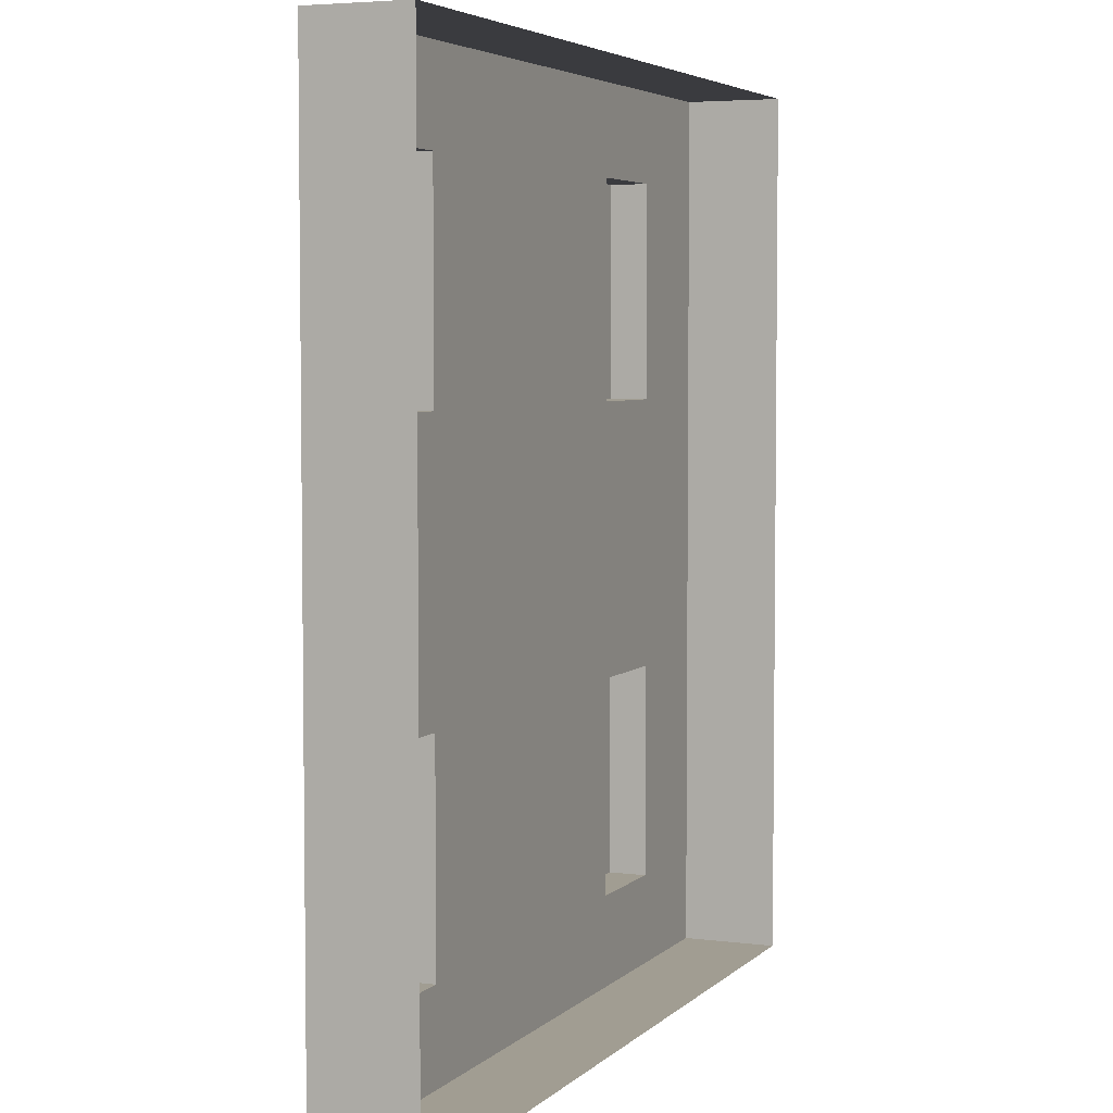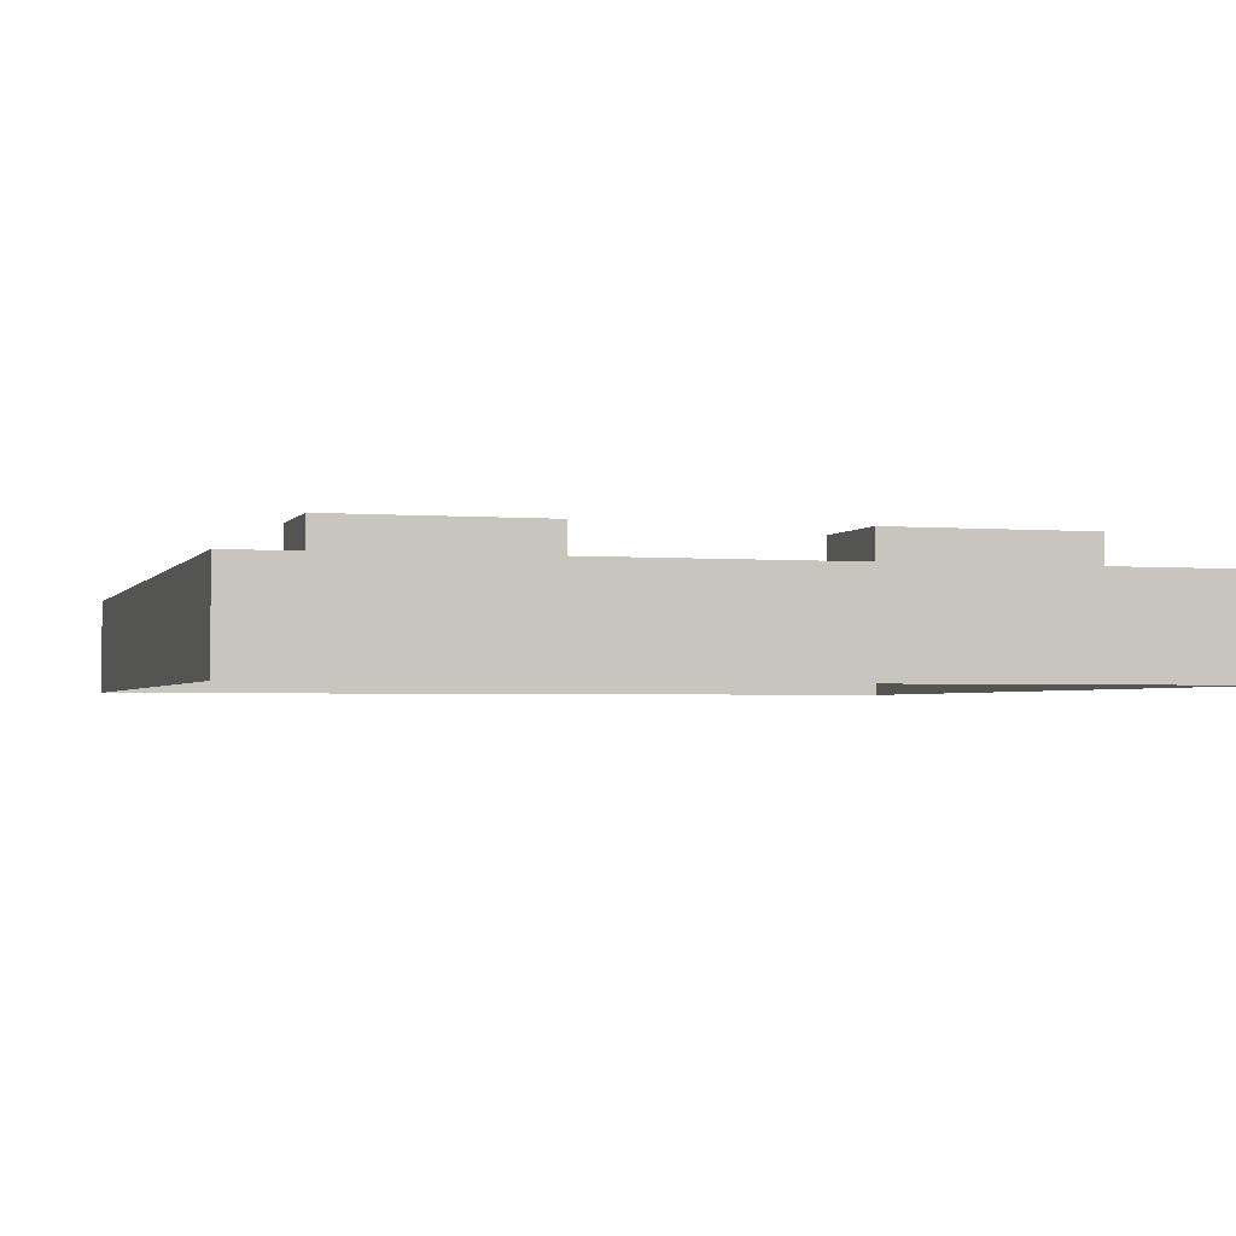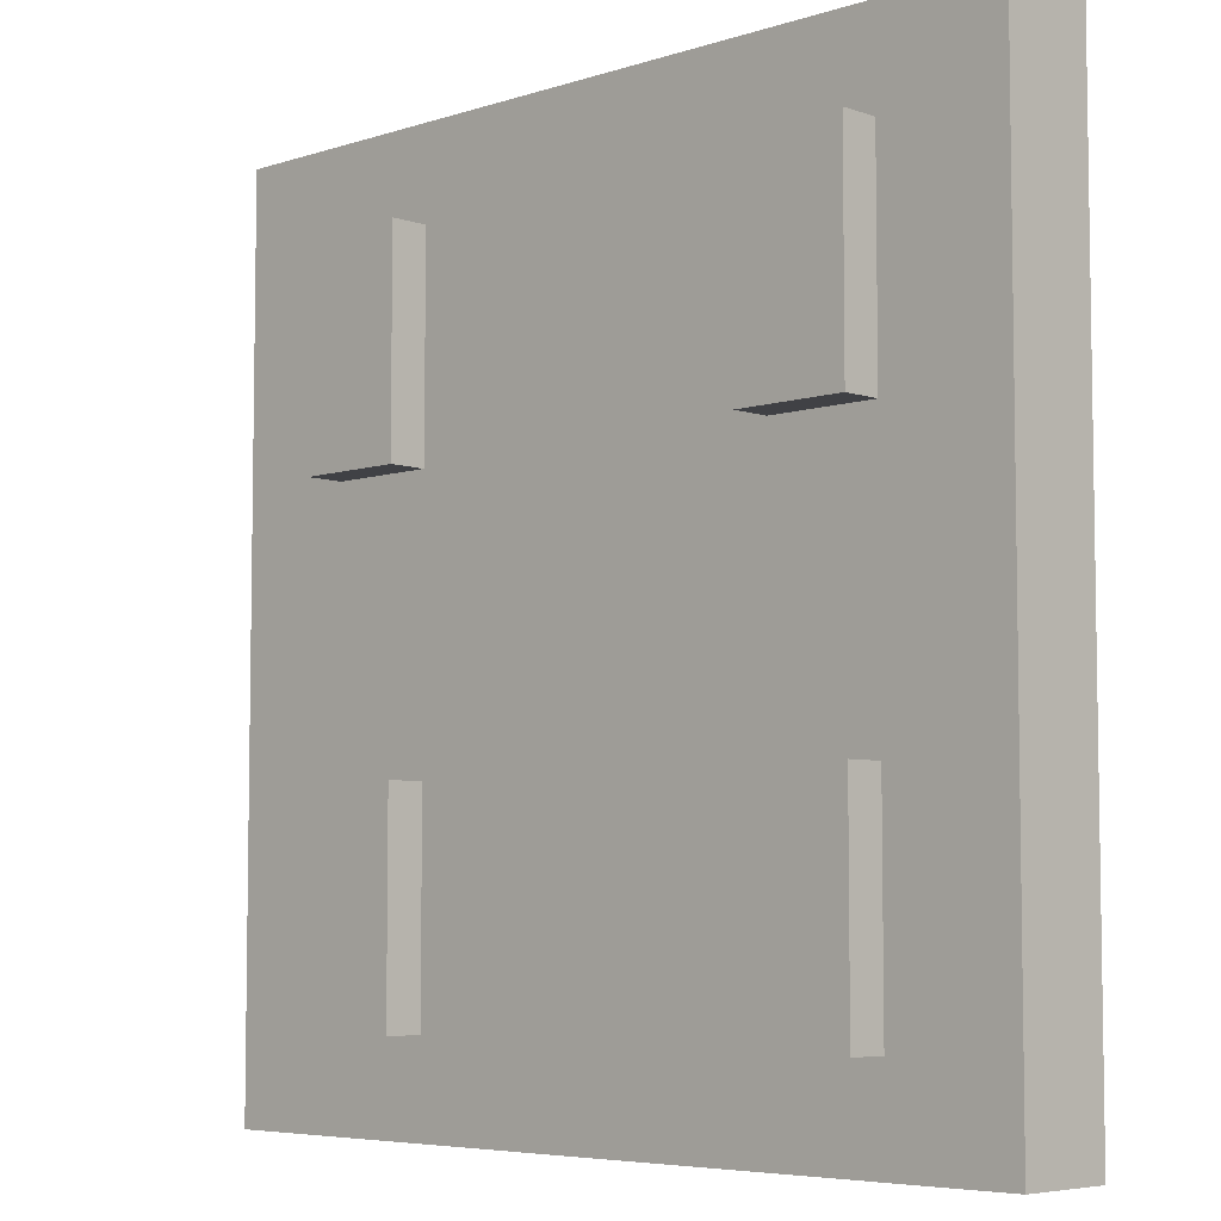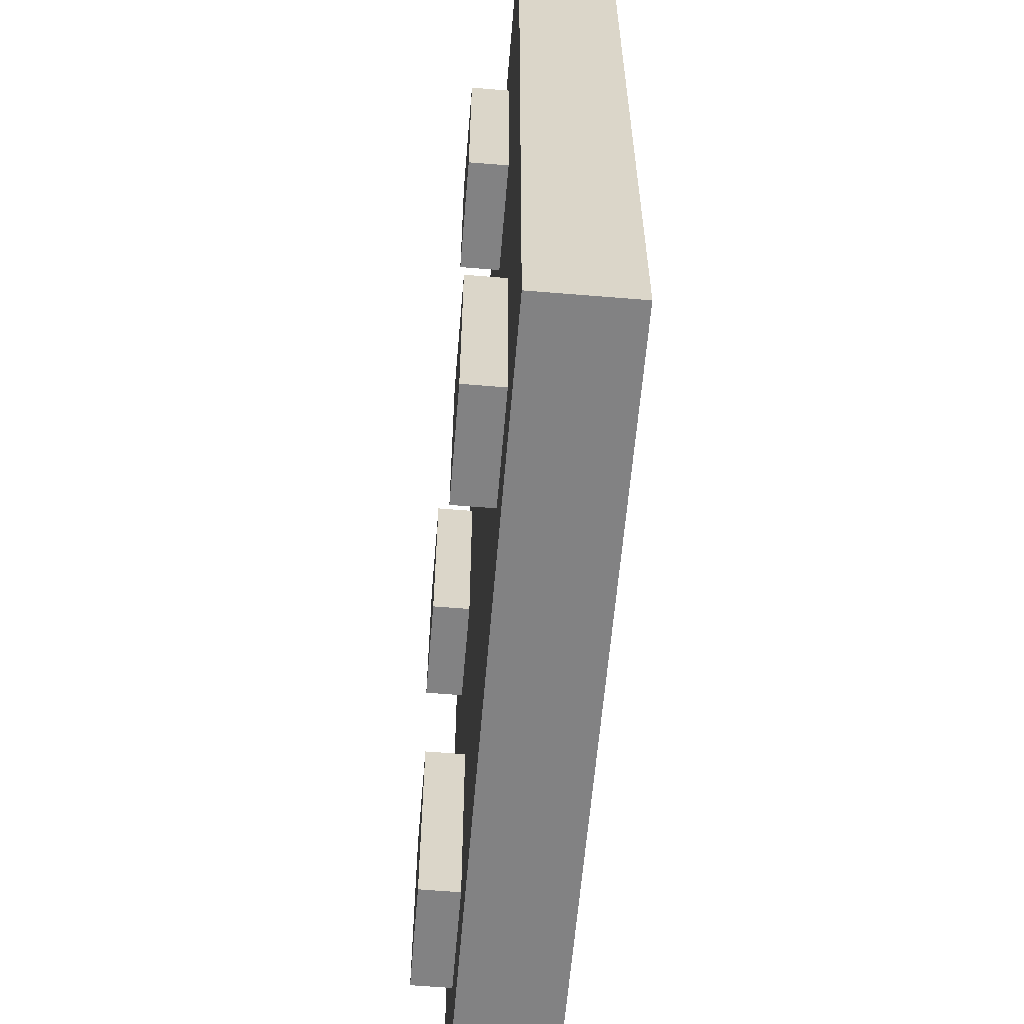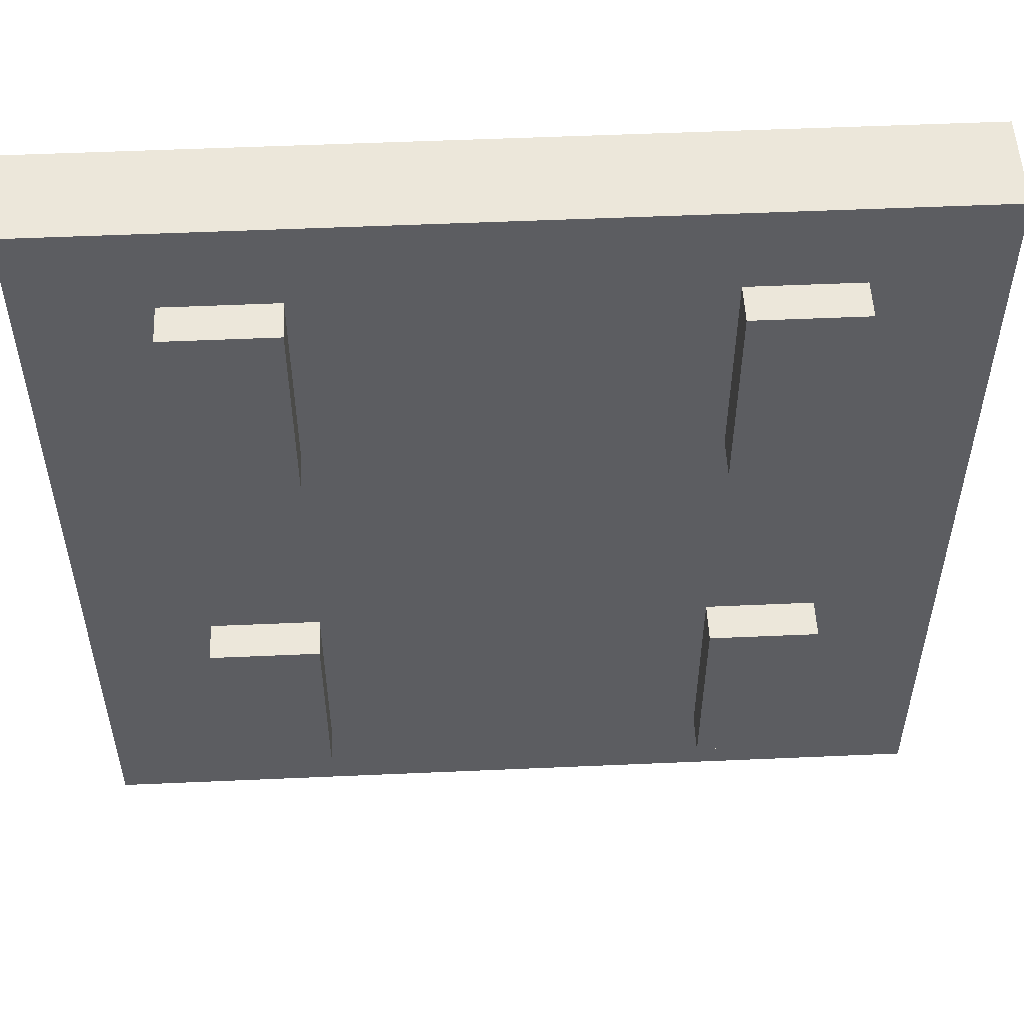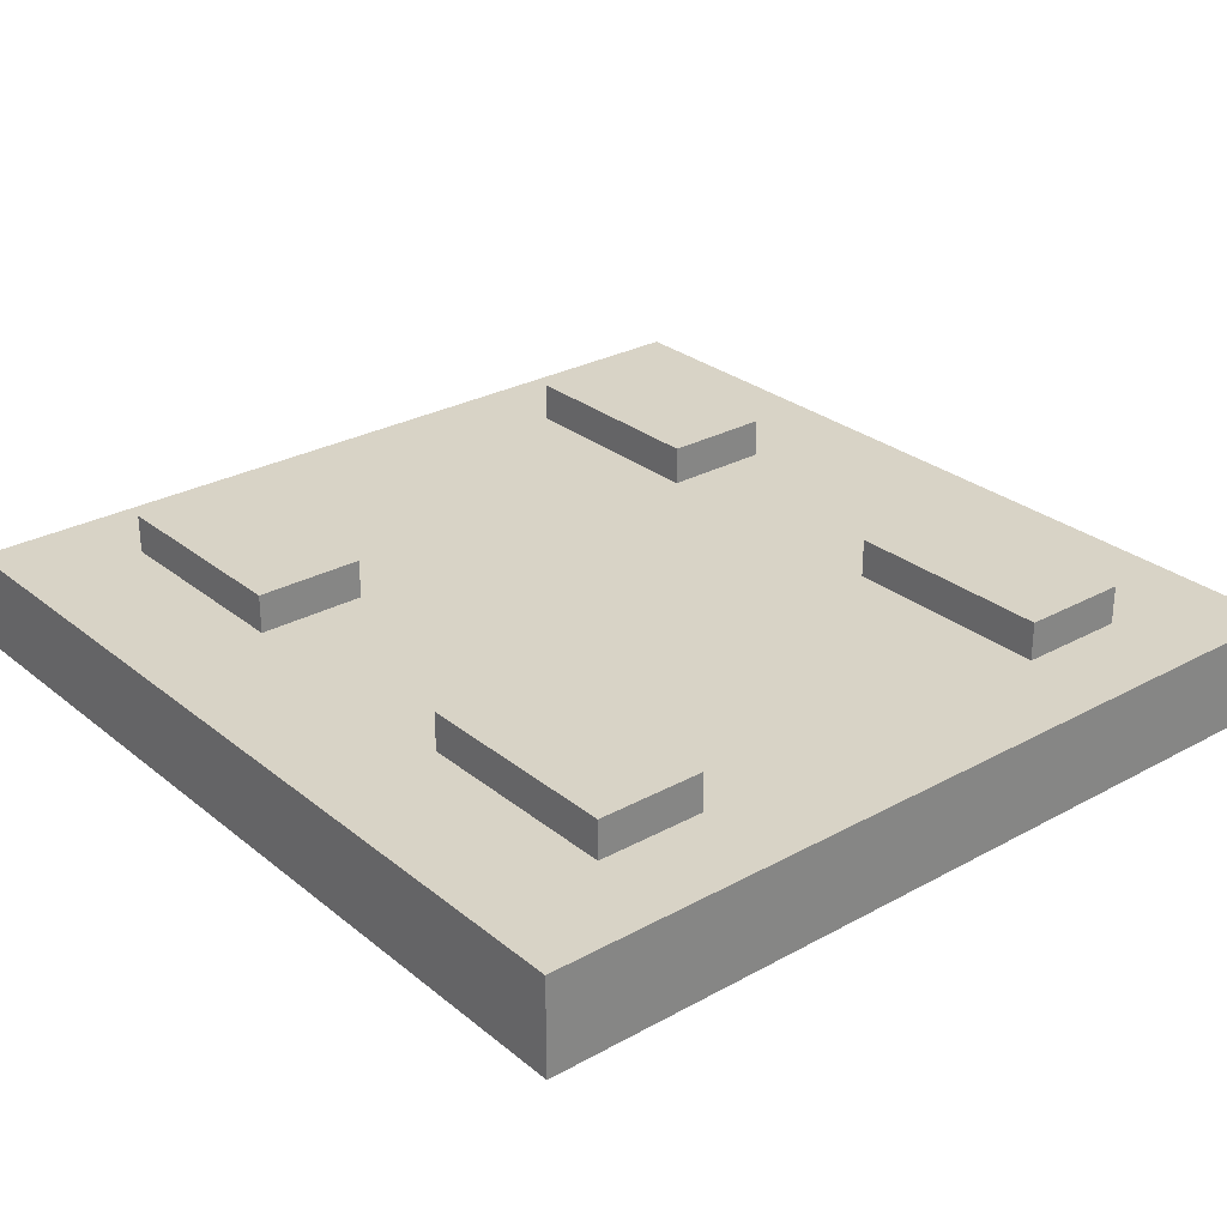
<metadata>
{"format":"obj","ext":"obj","renderer":"f3d","projection":"perspective","resolution":1024,"background":"white","views":[{"elev":4.6,"azim":112.5,"up":"+Y"},{"elev":-2.3,"azim":73.3,"up":"+Z"},{"elev":-5.8,"azim":44.2,"up":"+Y"},{"elev":-60.9,"azim":85.2,"up":"+Y"},{"elev":53.3,"azim":-2.7,"up":"+Y"},{"elev":28.2,"azim":-39.7,"up":"+Z"}]}
</metadata>
<code>
v  2.042 3.687 2.386
v  2.042 4.965 2.386
v  2.042 4.965 2.844
v  2.042 3.687 2.844
v  -2.042 3.687 2.844
v  -2.042 4.965 2.844
v  -2.042 4.965 2.386
v  -2.042 3.687 2.386
v  0.9302 2.237 2.844
v  -0.9303 2.237 2.844
v  -0.9303 2.237 2.386
v  0.9302 2.237 2.386
v  -0.9303 4.965 2.844
v  -0.9303 3.687 2.844
v  0.9302 3.687 2.844
v  0.9302 4.965 2.844
v  0.9302 6.415 2.386
v  -0.9303 6.415 2.386
v  -0.9303 6.415 2.844
v  0.9302 6.415 2.844
v  -1.451 2.237 2.844
v  -2.042 2.237 2.844
v  -2.042 2.237 2.386
v  -1.451 2.237 2.386
v  1.451 2.237 2.386
v  2.042 2.237 2.386
v  2.042 2.237 2.844
v  1.451 2.237 2.844
v  -1.451 3.687 2.844
v  -1.451 4.965 2.844
v  1.451 4.965 2.844
v  1.451 3.687 2.844
v  -1.451 6.415 2.386
v  -2.042 6.415 2.386
v  -2.042 6.415 2.844
v  -1.451 6.415 2.844
v  1.451 6.415 2.844
v  2.042 6.415 2.844
v  2.042 6.415 2.386
v  1.451 6.415 2.386
v  2.042 5.984 2.386
v  2.042 5.984 2.844
v  2.042 2.669 2.844
v  2.042 2.669 2.386
v  -2.042 5.984 2.844
v  -2.042 5.984 2.386
v  -2.042 2.669 2.386
v  -2.042 2.669 2.844
v  -0.9303 2.669 2.844
v  0.9302 2.669 2.844
v  0.9302 5.984 2.844
v  -0.9303 5.984 2.844
v  -1.451 2.669 2.844
v  -1.451 5.984 2.844
v  1.451 5.984 2.844
v  1.451 2.669 2.844
v  -1.451 3.687 3.027
v  -1.451 2.669 3.027
v  -0.9303 2.669 3.027
v  -0.9303 3.687 3.027
v  -0.9303 4.965 3.027
v  -0.9303 5.984 3.027
v  -1.451 5.984 3.027
v  -1.451 4.965 3.027
v  1.451 4.965 3.027
v  1.451 5.984 3.027
v  0.9302 5.984 3.027
v  0.9302 4.965 3.027
v  0.9302 3.687 3.027
v  0.9302 2.669 3.027
v  1.451 2.669 3.027
v  1.451 3.687 3.027
g Switch_Base
f 1 2 3 4
f 5 6 7 8
f 9 10 11 12
f 13 14 15 16
f 17 18 19 20
f 21 22 23 24
f 25 26 27 28
f 6 5 29 30
f 4 3 31 32
f 33 34 35 36
f 37 38 39 40
f 10 21 24 11
f 12 25 28 9
f 30 29 14 13
f 32 31 16 15
f 18 33 36 19
f 20 37 40 17
f 41 39 38 42
f 2 41 42 3
f 43 27 26 44
f 4 43 44 1
f 45 35 34 46
f 6 45 46 7
f 47 23 22 48
f 8 47 48 5
f 49 10 9 50
f 14 49 50 15
f 51 20 19 52
f 16 51 52 13
f 48 22 21 53
f 5 48 53 29
f 54 36 35 45
f 30 54 45 6
f 42 38 37 55
f 3 42 55 31
f 56 28 27 43
f 32 56 43 4
f 53 21 10 49
f 57 58 59 60
f 52 19 36 54
f 61 62 63 64
f 55 37 20 51
f 65 66 67 68
f 50 9 28 56
f 69 70 71 72
f 29 53 58 57
f 53 49 59 58
f 49 14 60 59
f 14 29 57 60
f 54 30 64 63
f 30 13 61 64
f 13 52 62 61
f 52 54 63 62
f 31 55 66 65
f 55 51 67 66
f 51 16 68 67
f 16 31 65 68
f 56 32 72 71
f 32 15 69 72
f 15 50 70 69
f 50 56 71 70

</code>
